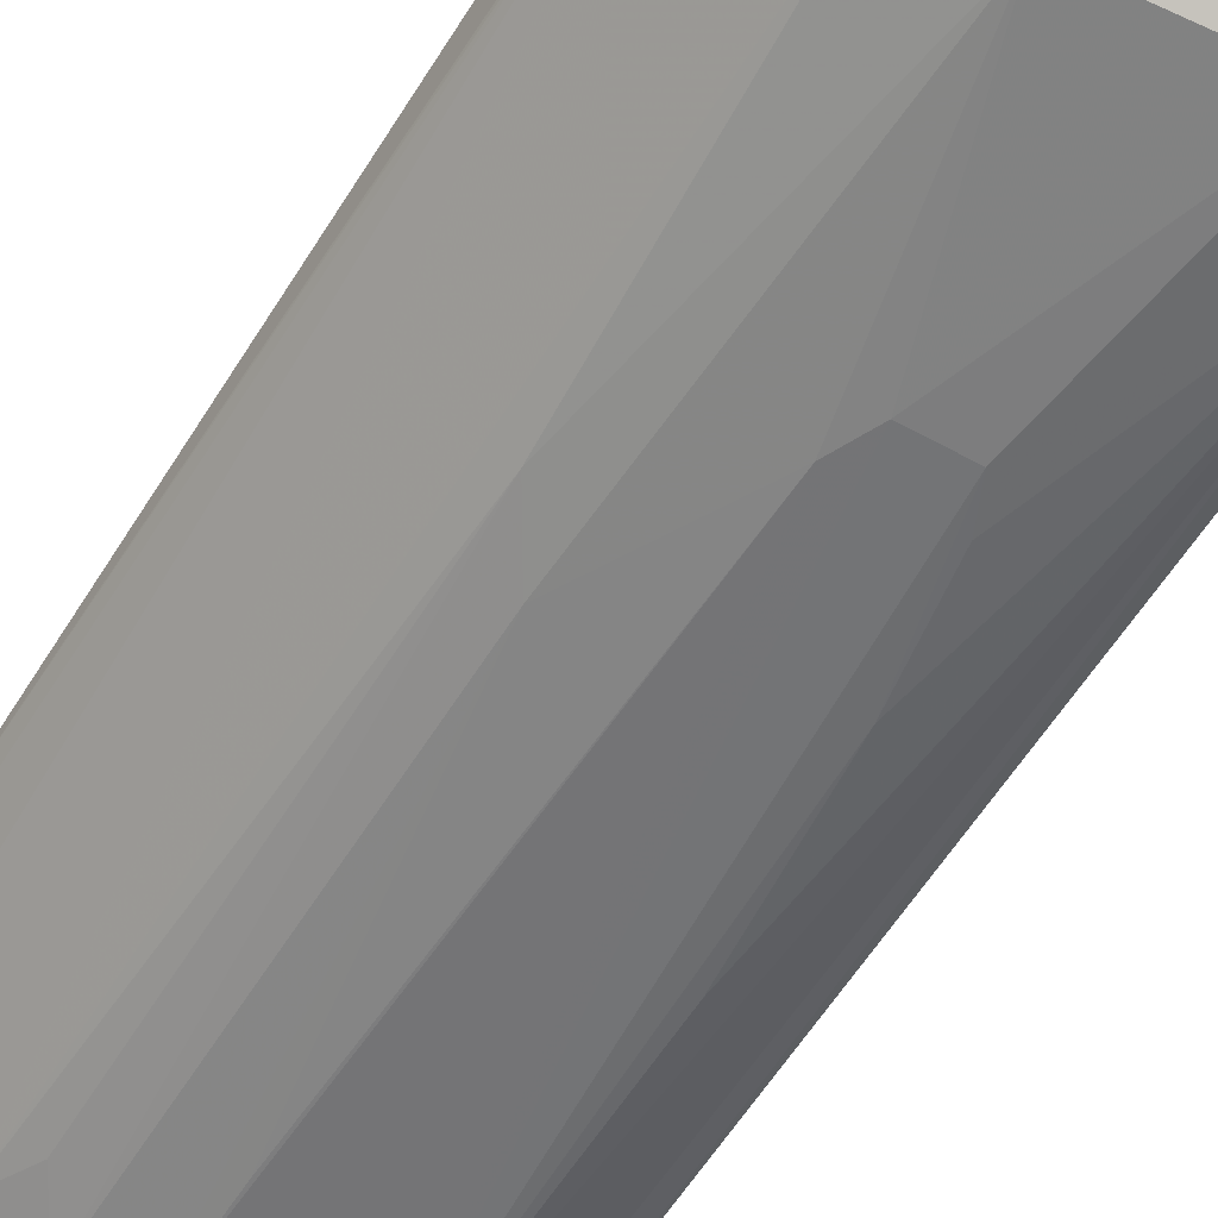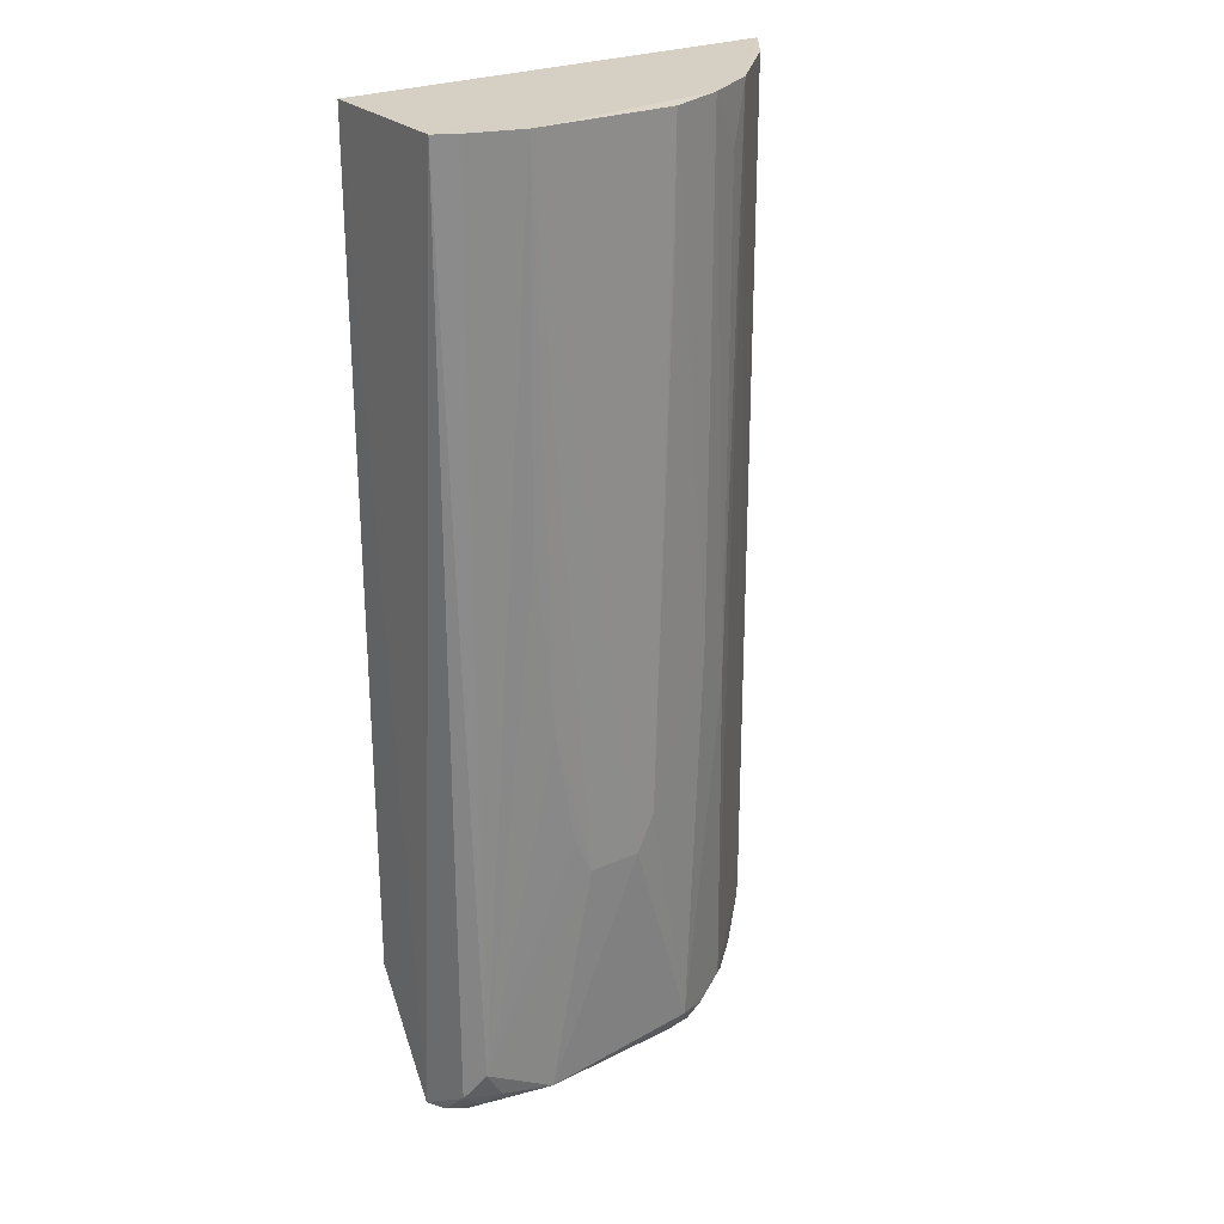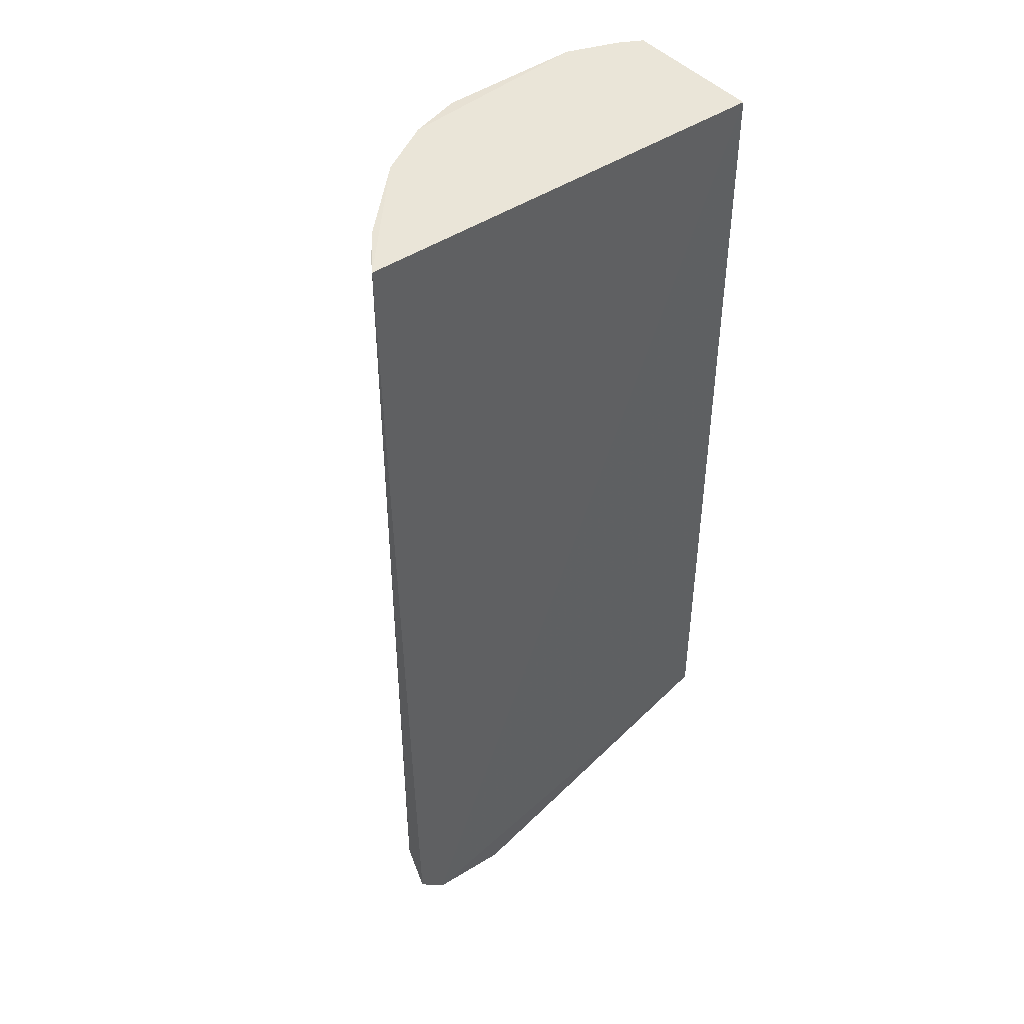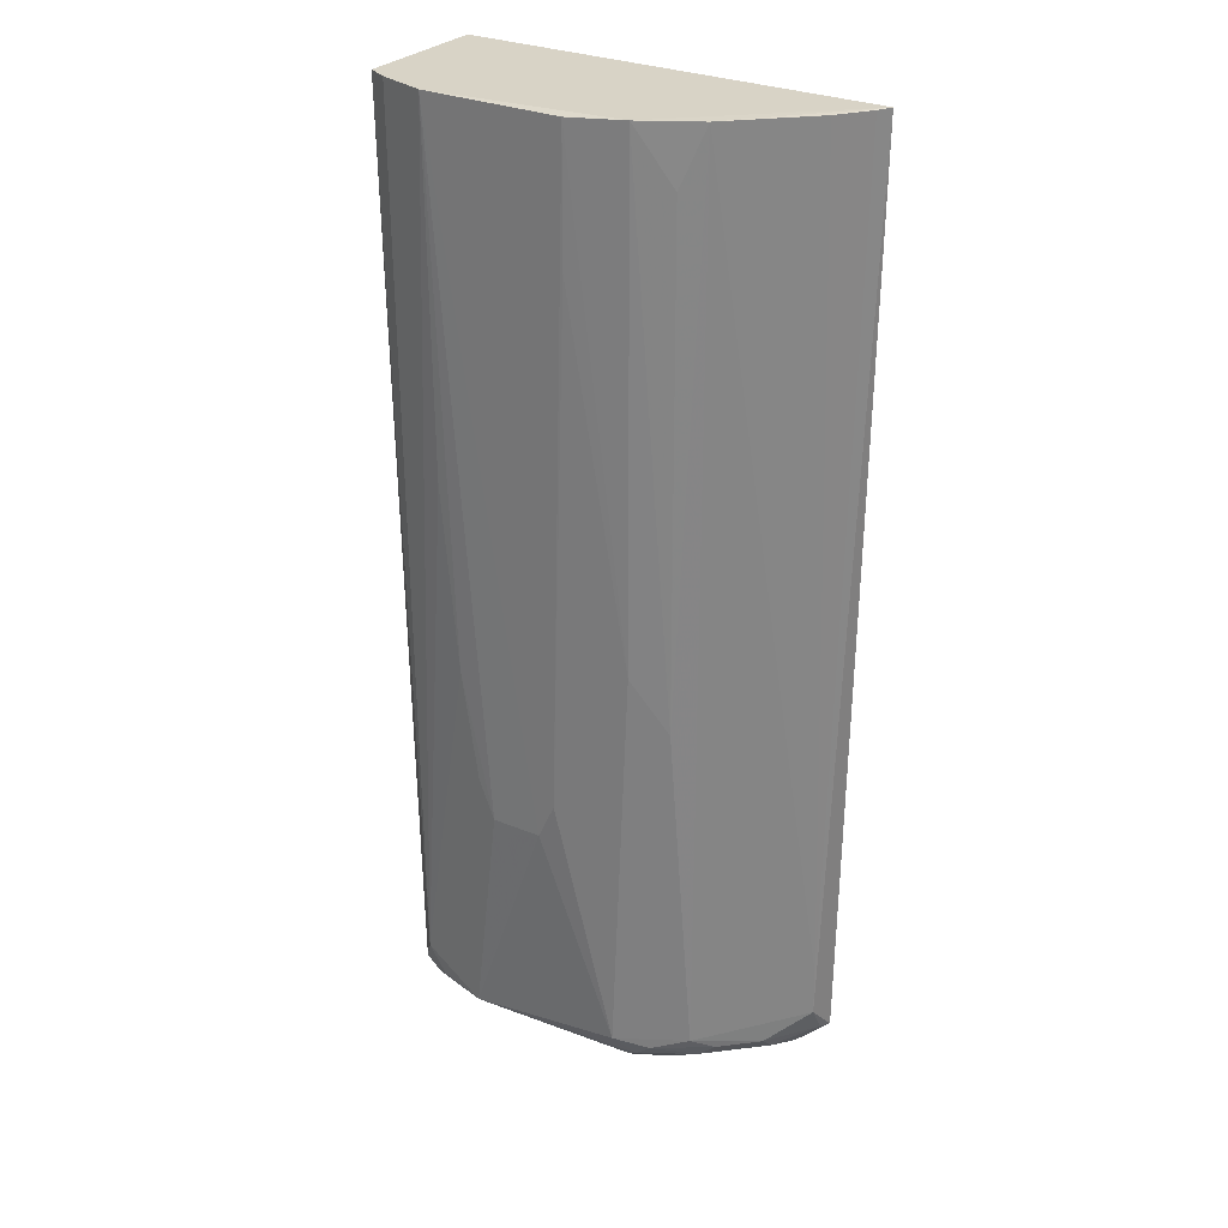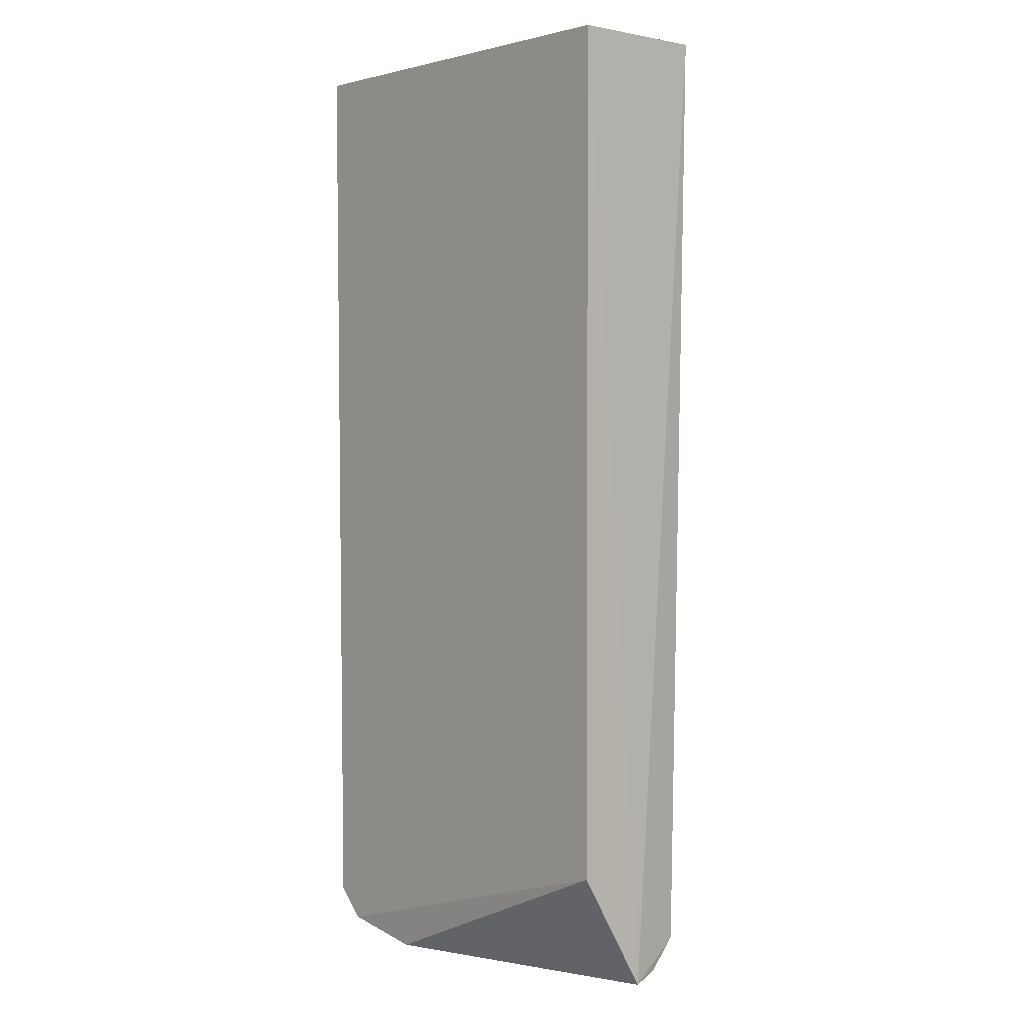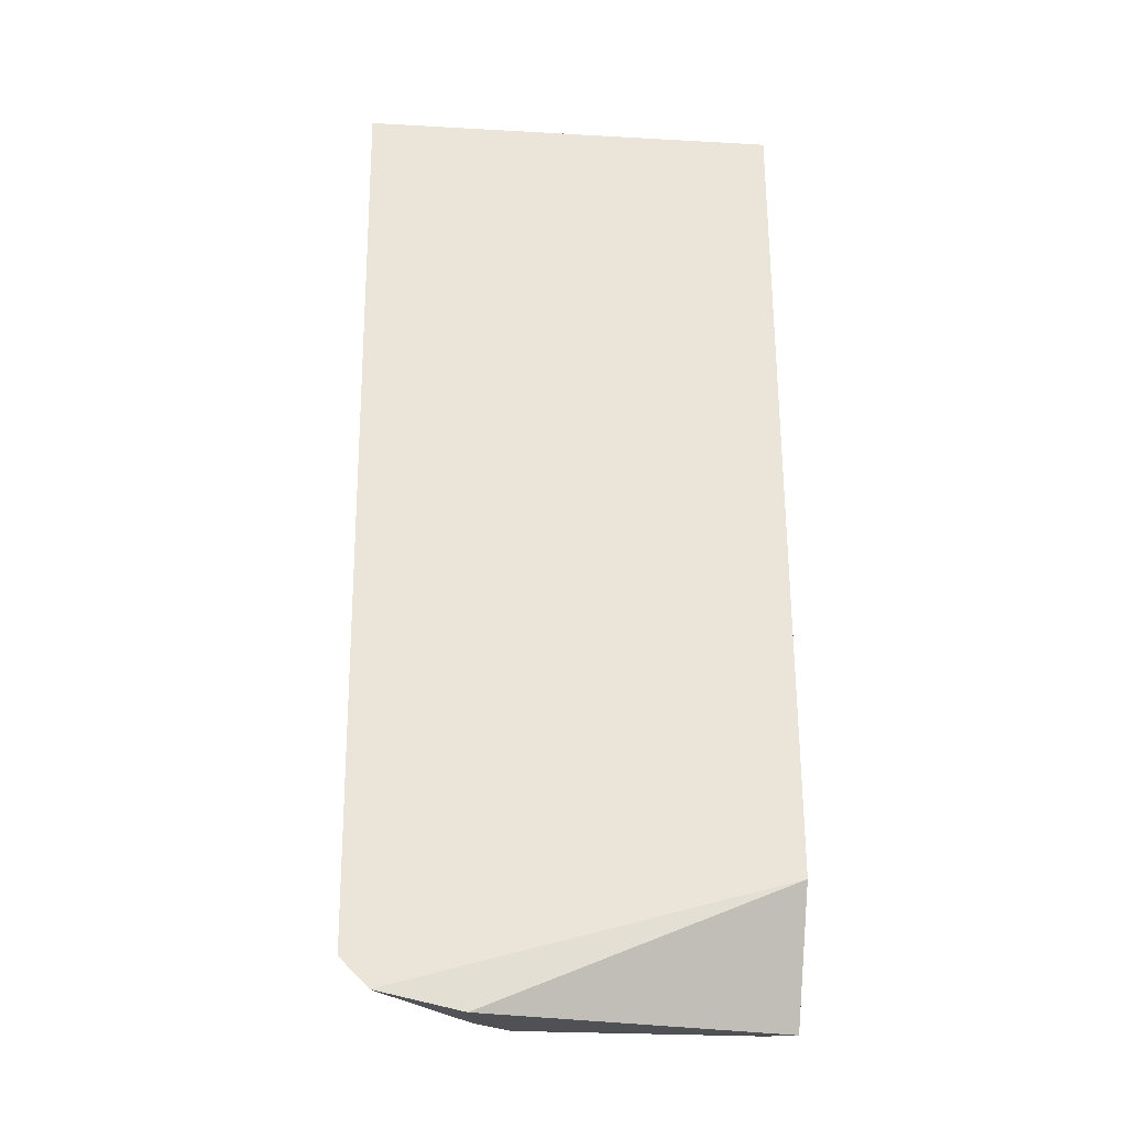
<metadata>
{"format":"obj","ext":"obj","renderer":"f3d","projection":"perspective","resolution":1024,"background":"white","views":[{"elev":-55.7,"azim":149.3,"up":"+Y"},{"elev":26.2,"azim":-33.2,"up":"+Z"},{"elev":45.3,"azim":143.1,"up":"+Z"},{"elev":28.2,"azim":34.1,"up":"+Z"},{"elev":2.4,"azim":-130.0,"up":"+Z"},{"elev":-29.2,"azim":175.7,"up":"+Z"}]}
</metadata>
<code>
v -0.0141 -0.02592 0.1244
v 0.02936 -0.004134 0.1243
v -0.024 -0.004662 0.1244
v 0.02741 -0.007635 0.01778
v 0.02743 -0.007548 0.01161
v 0.02837 -0.005776 0.1242
v 0.02789 -0.003765 0.007636
v 0.02738 -0.00549 0.008075
v 0.0243 -0.003805 0.004031
v 0.01016 -0.02312 0.1243
v -0.0233 -0.02238 0.1243
v -0.02378 -0.01383 0.003012
v -0.024 -0.004662 0.01813
v 0.0239 -0.005919 0.004532
v 0.0169 -0.01892 0.1243
v 0.003597 -0.02546 0.1242
v 0.001439 -0.02559 0.0419
v -0.0119 -0.0241 0.00719
v -0.007253 -0.02575 0.03707
v -0.02039 -0.02305 0.0115
v -0.02255 -0.02098 0.007752
v -0.02061 -0.02378 0.1243
v 0.01373 -0.004623 0.001997
v 0.02292 -0.01192 0.007975
v 0.01646 -0.01855 0.009522
v 0.01861 -0.0162 0.007991
v 0.02549 -0.009959 0.1242
v 0.01014 -0.02304 0.06074
v 0.008073 -0.02321 0.009292
v -0.01174 -0.02553 0.05594
v -0.0007534 -0.02564 0.03718
v -0.01825 -0.0228 0.007846
v 0.01269 -0.01708 0.004517
v 0.02308 -0.009892 0.006092
v 0.01012 -0.02085 0.006297
v 0.003508 -0.02544 0.1079
v 0.0144 -0.02076 0.05366
v -0.01401 -0.02545 0.07966
v -0.009429 -0.02559 0.04183
v 0.00823 -0.01951 0.004473
v -0.02075 -0.01909 0.004372
v 0.01659 -0.01639 0.006127
v 0.01213 -0.02091 0.008011
v 0.0143 -0.02075 0.1171
v -0.02041 -0.02104 0.006064
v -0.02303 -0.01729 0.004045
f 1 2 3
f 4 5 2
f 4 2 6
f 7 5 8
f 7 2 5
f 7 9 3
f 7 3 2
f 10 2 1
f 11 1 3
f 11 3 12
f 13 12 3
f 13 3 9
f 14 7 8
f 14 9 7
f 15 2 10
f 16 10 1
f 16 1 17
f 18 19 20
f 21 20 11
f 21 11 12
f 22 20 1
f 22 1 11
f 22 11 20
f 23 13 9
f 23 12 13
f 24 8 5
f 25 5 4
f 25 4 15
f 25 24 5
f 25 26 24
f 27 6 2
f 27 2 15
f 27 15 4
f 27 4 6
f 28 17 29
f 28 10 16
f 30 19 1
f 31 29 17
f 31 17 1
f 31 1 19
f 31 18 29
f 31 19 18
f 32 18 20
f 32 20 21
f 33 23 9
f 33 9 14
f 34 14 8
f 34 8 24
f 34 33 14
f 35 29 18
f 36 28 16
f 36 16 17
f 36 17 28
f 37 28 29
f 37 29 25
f 37 25 15
f 37 10 28
f 38 30 1
f 38 1 20
f 38 20 30
f 39 30 20
f 39 20 19
f 39 19 30
f 40 12 23
f 40 23 33
f 40 41 12
f 40 33 35
f 40 35 18
f 40 18 41
f 42 34 24
f 42 24 26
f 42 33 34
f 42 35 33
f 43 25 29
f 43 29 35
f 43 26 25
f 43 42 26
f 43 35 42
f 44 37 15
f 44 15 10
f 44 10 37
f 45 32 21
f 45 41 18
f 45 18 32
f 46 21 12
f 46 12 41
f 46 45 21
f 46 41 45

</code>
